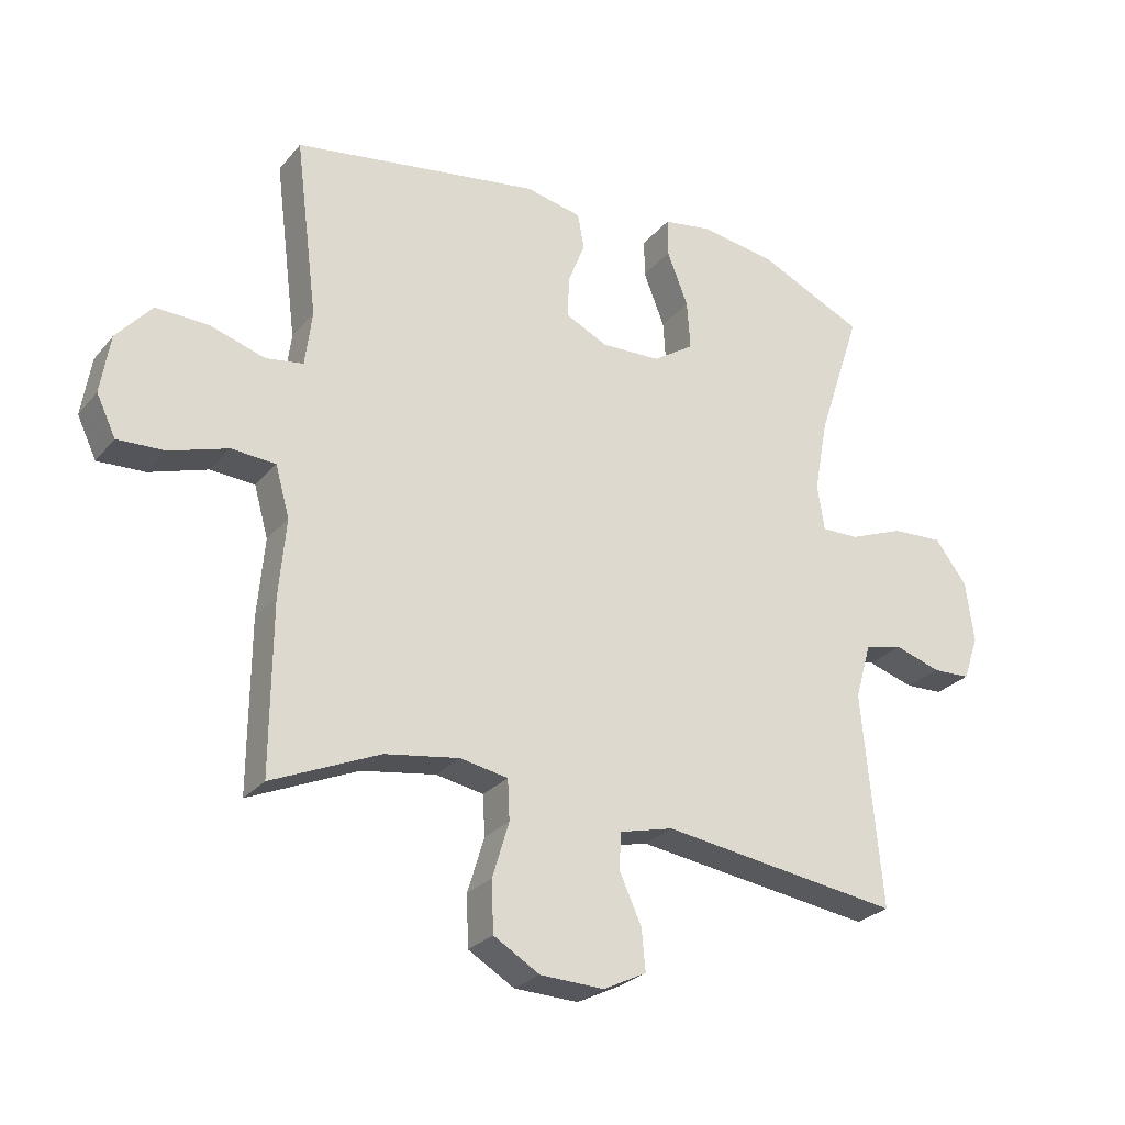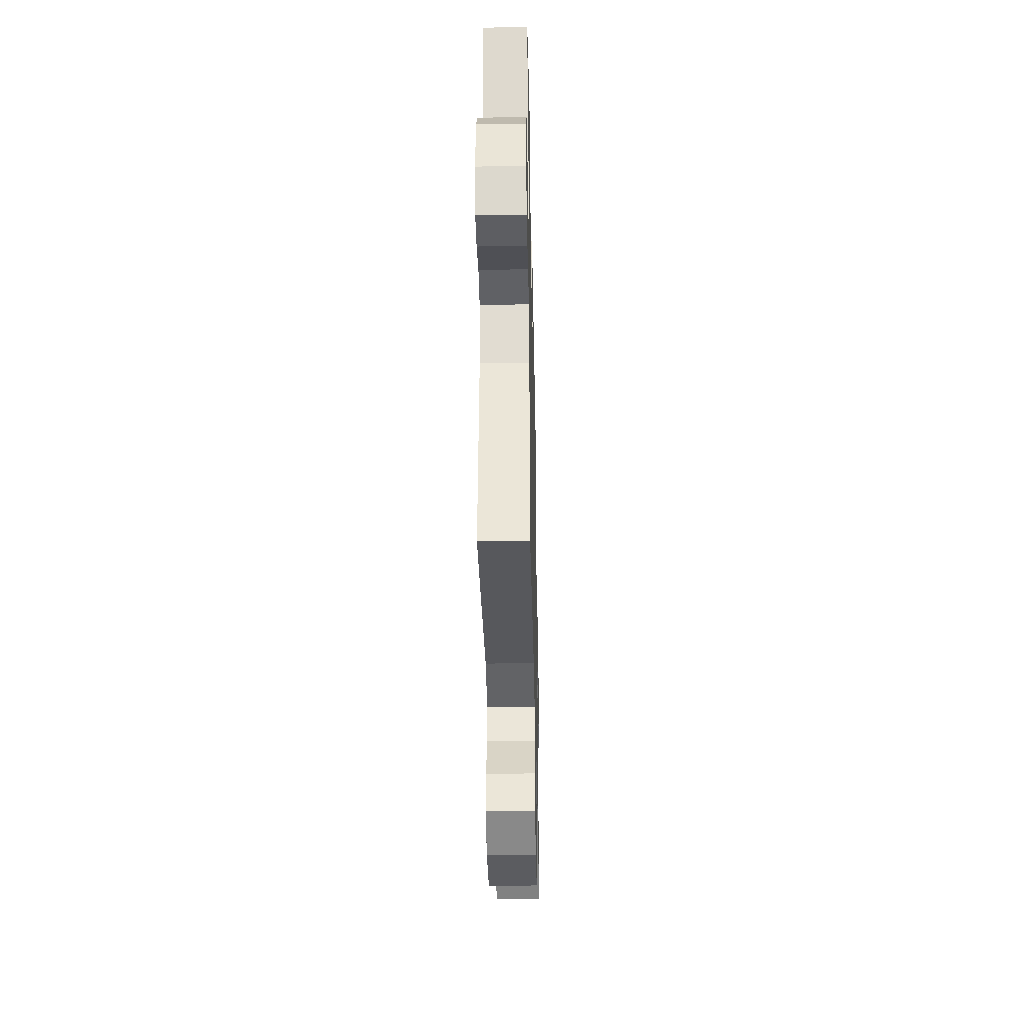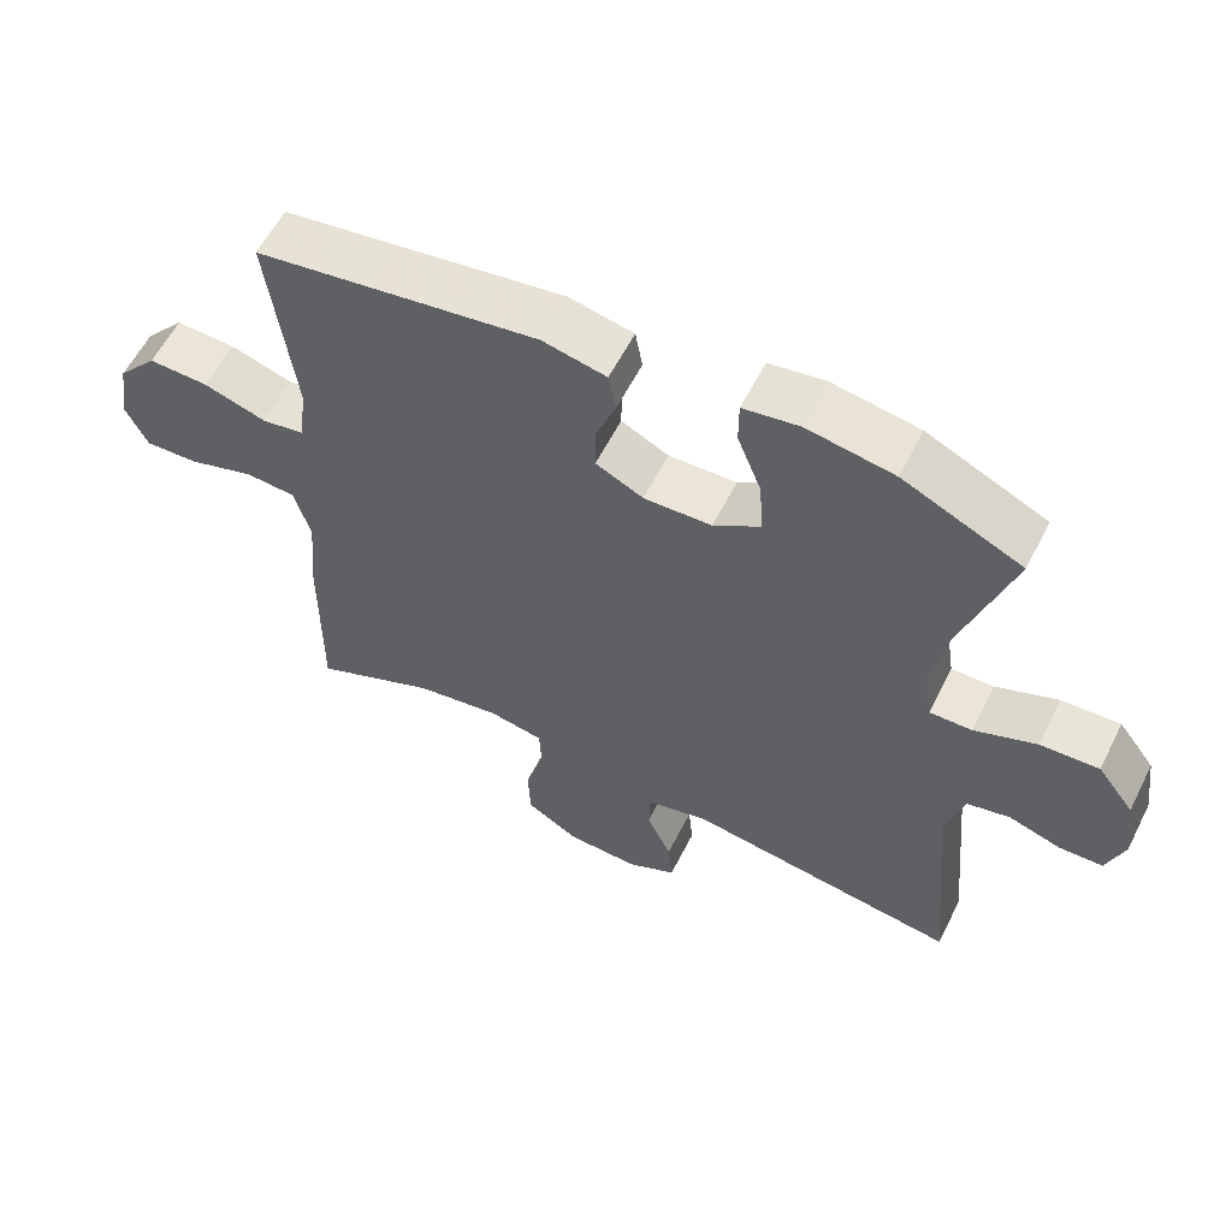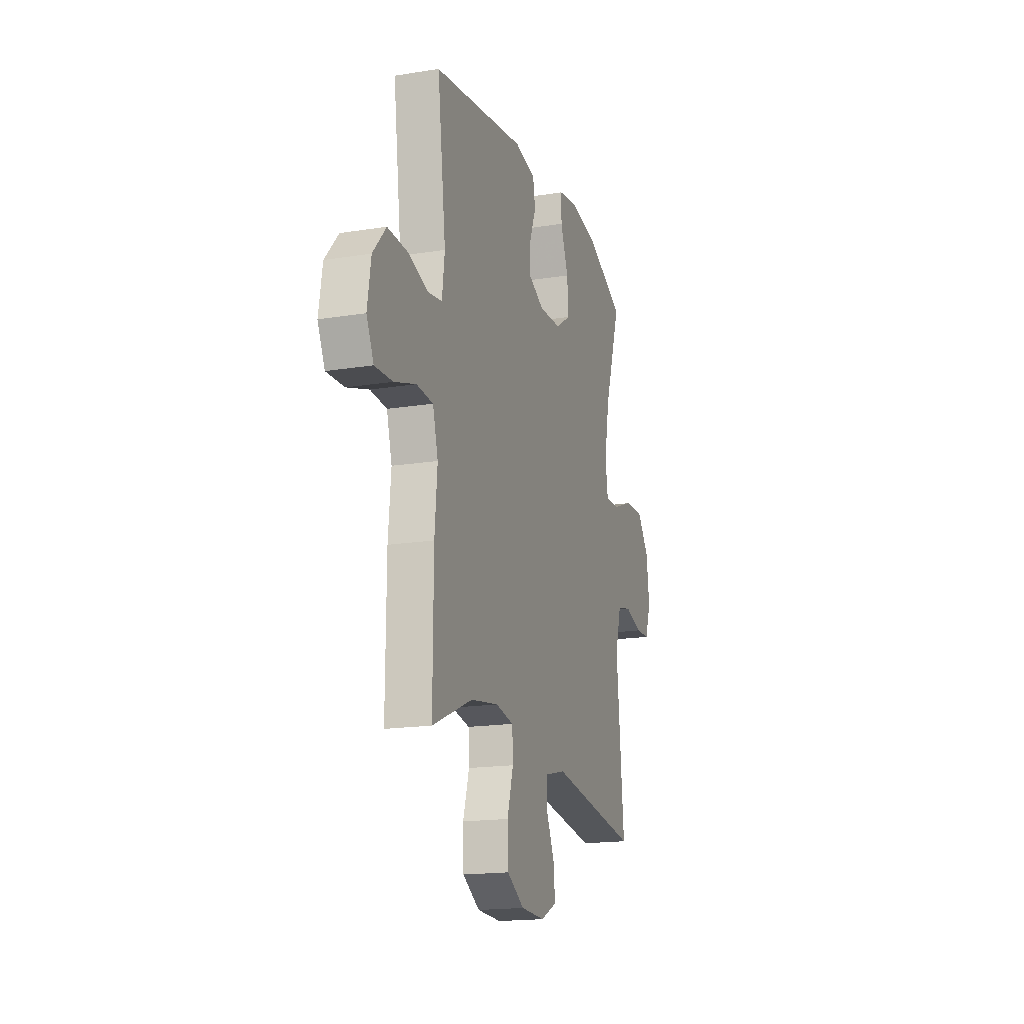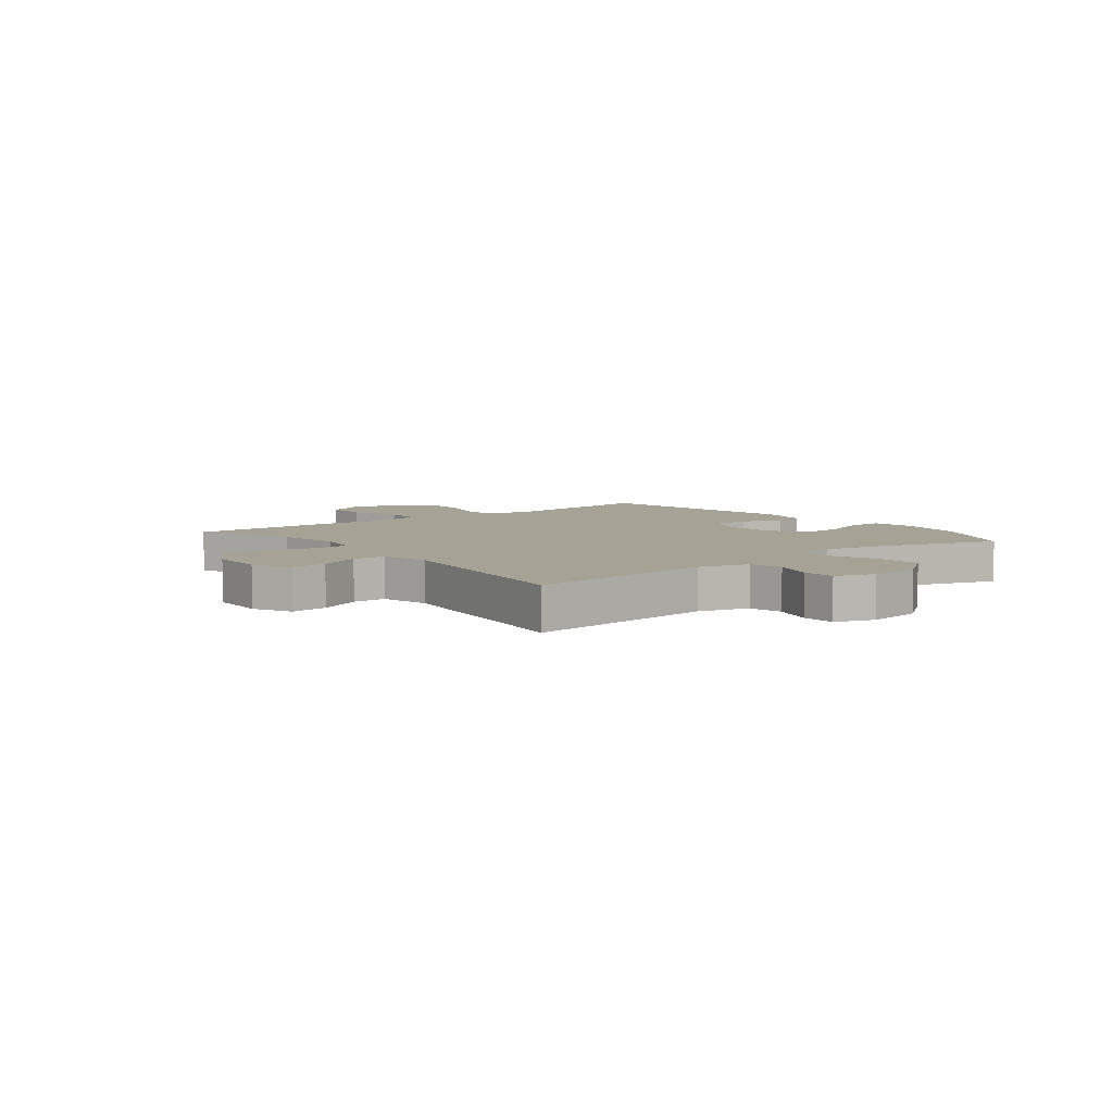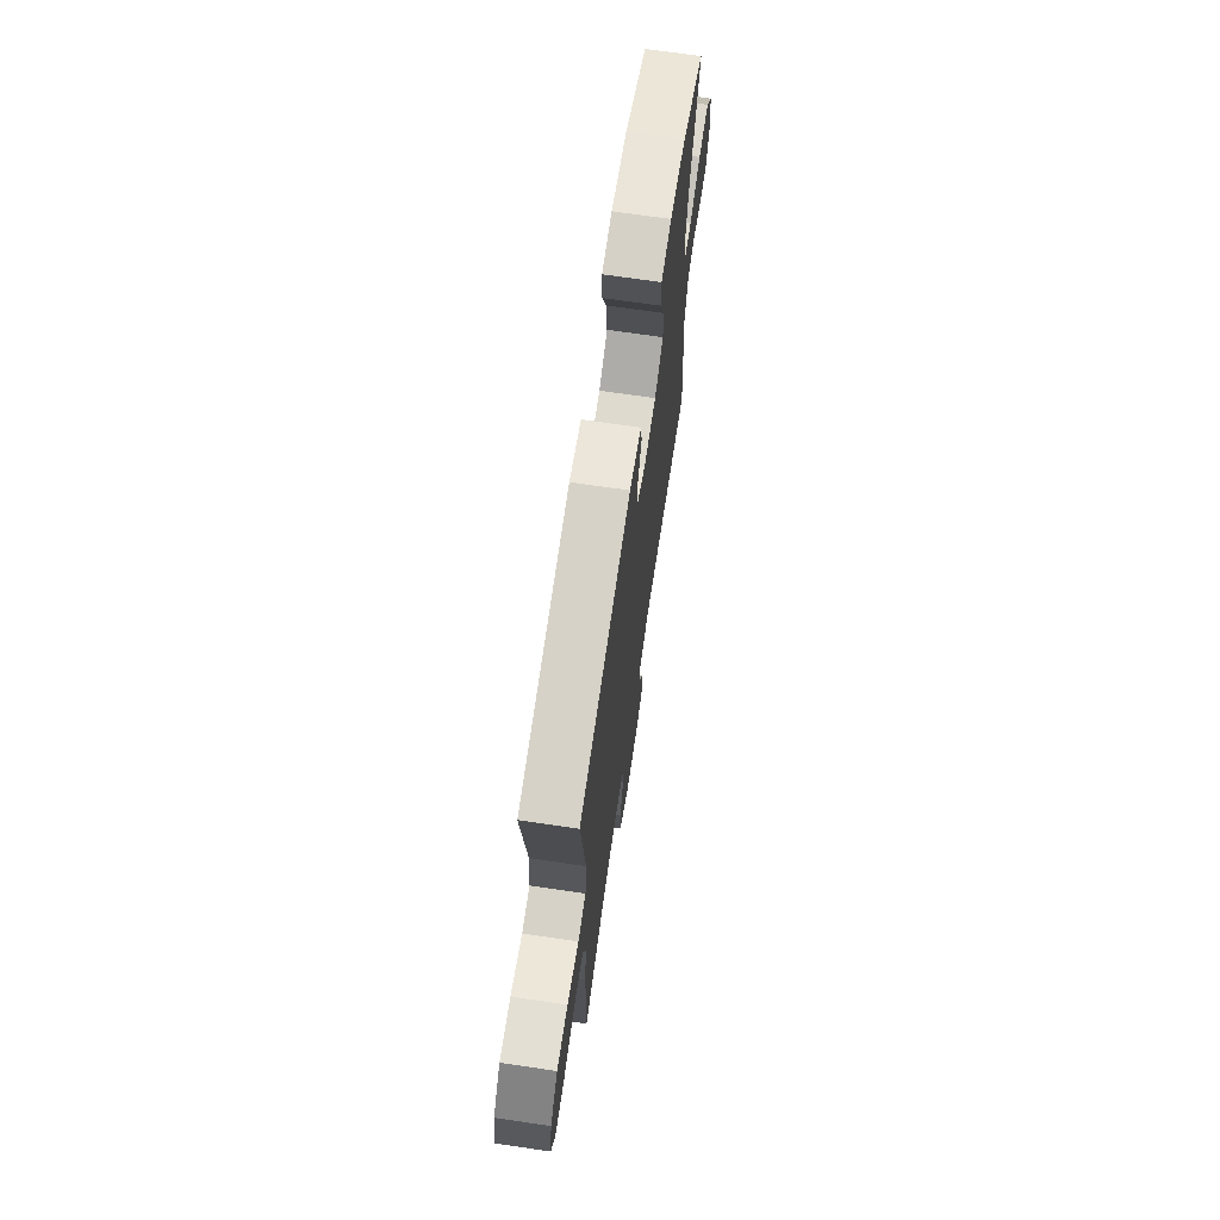
<metadata>
{"format":"obj","ext":"obj","renderer":"f3d","projection":"perspective","resolution":1024,"background":"white","views":[{"elev":-26.4,"azim":149.5,"up":"+Z"},{"elev":-37.0,"azim":-88.8,"up":"+Z"},{"elev":58.9,"azim":-153.3,"up":"+Z"},{"elev":-17.4,"azim":107.8,"up":"+Z"},{"elev":6.3,"azim":-128.3,"up":"+Y"},{"elev":69.3,"azim":98.4,"up":"+Z"}]}
</metadata>
<code>
v 0.5 0.07 0.5
v 0.465 0.07 0.221
v 0.476 0.07 0.135
v 0.535 0.07 0.126
v 0.621 0.07 0.153
v 0.703 0.07 0.156
v 0.758 0.07 0.093
v 0.773 0.07 0.001
v 0.743 0.07 -0.062
v 0.669 0.07 -0.059
v 0.578 0.07 -0.03
v 0.509 0.07 -0.035
v 0.487 0.07 -0.114
v 0.498 0.07 -0.235
v 0.5 0.07 -0.5
v 0.331 0.07 -0.427
v 0.215 0.07 -0.409
v 0.14 0.07 -0.423
v 0.137 0.07 -0.486
v 0.163 0.07 -0.572
v 0.16 0.07 -0.651
v 0.088 0.07 -0.694
v -0.012 0.07 -0.698
v -0.079 0.07 -0.665
v -0.073 0.07 -0.6
v -0.039 0.07 -0.525
v -0.041 0.07 -0.467
v -0.126 0.07 -0.446
v -0.5 0.07 -0.5
v -0.469 0.07 -0.166
v -0.494 0.07 -0.078
v -0.553 0.07 -0.065
v -0.625 0.07 -0.088
v -0.684 0.07 -0.086
v -0.708 0.07 -0.017
v -0.695 0.07 0.079
v -0.645 0.07 0.145
v -0.565 0.07 0.141
v -0.48 0.07 0.108
v -0.422 0.07 0.107
v -0.411 0.07 0.179
v -0.432 0.07 0.293
v -0.5 0.07 0.5
v -0.337 0.07 0.576
v -0.218 0.07 0.596
v -0.141 0.07 0.584
v -0.141 0.07 0.524
v -0.174 0.07 0.44
v -0.179 0.07 0.364
v -0.115 0.07 0.322
v -0.022 0.07 0.319
v 0.043 0.07 0.351
v 0.042 0.07 0.414
v 0.015 0.07 0.484
v 0.025 0.07 0.539
v 0.113 0.07 0.558
v 0.5 0 0.5
v 0.465 0 0.221
v 0.476 0 0.135
v 0.535 0 0.126
v 0.621 0 0.153
v 0.703 0 0.156
v 0.758 0 0.093
v 0.773 0 0.001
v 0.743 0 -0.062
v 0.669 0 -0.059
v 0.578 0 -0.03
v 0.509 0 -0.035
v 0.487 0 -0.114
v 0.498 0 -0.235
v 0.5 0 -0.5
v 0.331 0 -0.427
v 0.215 0 -0.409
v 0.14 0 -0.423
v 0.137 0 -0.486
v 0.163 0 -0.572
v 0.16 0 -0.651
v 0.088 0 -0.694
v -0.012 0 -0.698
v -0.079 0 -0.665
v -0.073 0 -0.6
v -0.039 0 -0.525
v -0.041 0 -0.467
v -0.126 0 -0.446
v -0.5 0 -0.5
v -0.469 0 -0.166
v -0.494 0 -0.078
v -0.553 0 -0.065
v -0.625 0 -0.088
v -0.684 0 -0.086
v -0.708 0 -0.017
v -0.695 0 0.079
v -0.645 0 0.145
v -0.565 0 0.141
v -0.48 0 0.108
v -0.422 0 0.107
v -0.411 0 0.179
v -0.432 0 0.293
v -0.5 0 0.5
v -0.337 0 0.576
v -0.218 0 0.596
v -0.141 0 0.584
v -0.141 0 0.524
v -0.174 0 0.44
v -0.179 0 0.364
v -0.115 0 0.322
v -0.022 0 0.319
v 0.043 0 0.351
v 0.042 0 0.414
v 0.015 0 0.484
v 0.025 0 0.539
v 0.113 0 0.558
f 53 54 55 56
f 52 53 56 1
f 51 52 1 2
f 50 51 2 3
f 45 46 47 48
f 45 48 49
f 42 43 44 45
f 41 42 45 49
f 40 41 49 50
f 36 37 38 39
f 36 39 40
f 35 36 40
f 32 33 34 35
f 31 32 35 40
f 30 31 40 50
f 28 29 30 50
f 23 24 25 26
f 23 26 27
f 22 23 27
f 19 20 21 22
f 18 19 22 27
f 13 14 15 16
f 12 13 16 17
f 8 9 10 11
f 8 11 12
f 7 8 12
f 4 5 6 7
f 4 7 12
f 3 4 12 17
f 18 27 28 50
f 3 17 18 50
f 112 111 110 109
f 57 112 109 108
f 58 57 108 107
f 59 58 107 106
f 104 103 102 101
f 105 104 101
f 101 100 99 98
f 105 101 98 97
f 106 105 97 96
f 95 94 93 92
f 96 95 92
f 96 92 91
f 91 90 89 88
f 96 91 88 87
f 106 96 87 86
f 106 86 85 84
f 82 81 80 79
f 83 82 79
f 83 79 78
f 78 77 76 75
f 83 78 75 74
f 72 71 70 69
f 73 72 69 68
f 67 66 65 64
f 68 67 64
f 68 64 63
f 63 62 61 60
f 68 63 60
f 73 68 60 59
f 106 84 83 74
f 106 74 73 59
f 1 57 58 2
f 2 58 59 3
f 3 59 60 4
f 4 60 61 5
f 5 61 62 6
f 6 62 63 7
f 7 63 64 8
f 8 64 65 9
f 9 65 66 10
f 10 66 67 11
f 11 67 68 12
f 12 68 69 13
f 13 69 70 14
f 14 70 71 15
f 15 71 72 16
f 16 72 73 17
f 17 73 74 18
f 18 74 75 19
f 19 75 76 20
f 20 76 77 21
f 21 77 78 22
f 22 78 79 23
f 23 79 80 24
f 24 80 81 25
f 25 81 82 26
f 26 82 83 27
f 27 83 84 28
f 28 84 85 29
f 29 85 86 30
f 30 86 87 31
f 31 87 88 32
f 32 88 89 33
f 33 89 90 34
f 34 90 91 35
f 35 91 92 36
f 36 92 93 37
f 37 93 94 38
f 38 94 95 39
f 39 95 96 40
f 40 96 97 41
f 41 97 98 42
f 42 98 99 43
f 43 99 100 44
f 44 100 101 45
f 45 101 102 46
f 46 102 103 47
f 47 103 104 48
f 48 104 105 49
f 49 105 106 50
f 50 106 107 51
f 51 107 108 52
f 52 108 109 53
f 53 109 110 54
f 54 110 111 55
f 55 111 112 56
f 56 112 57 1

</code>
